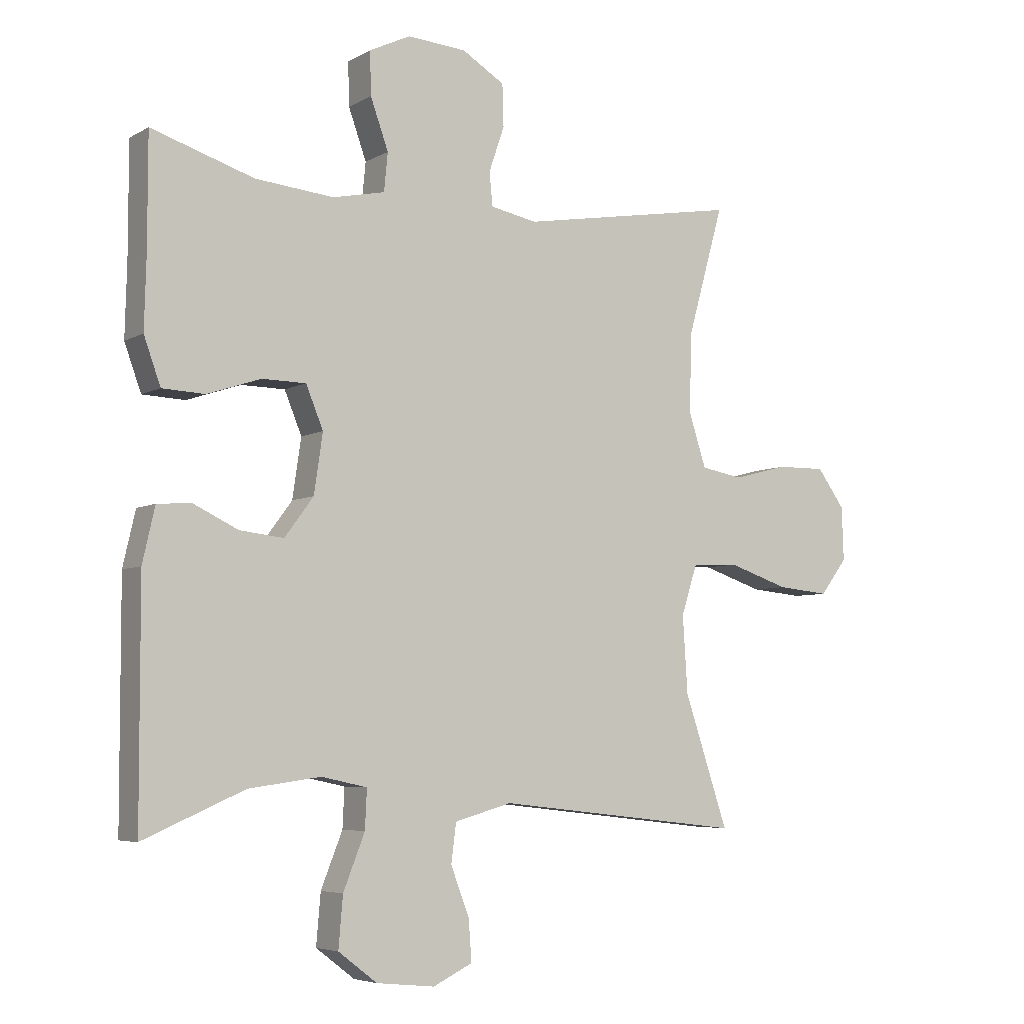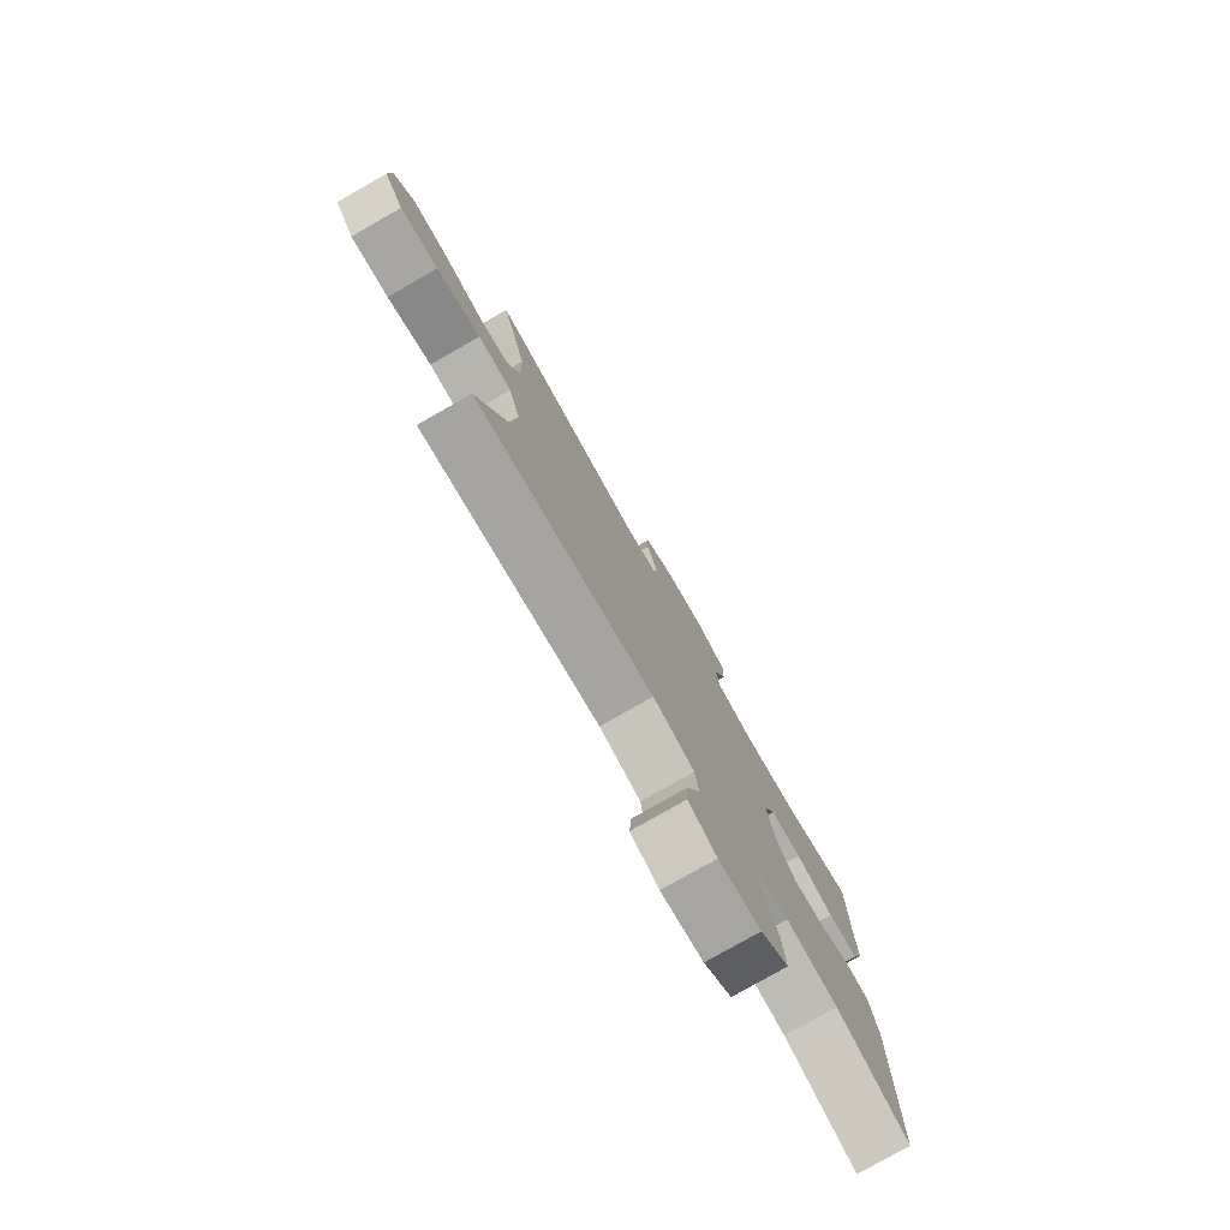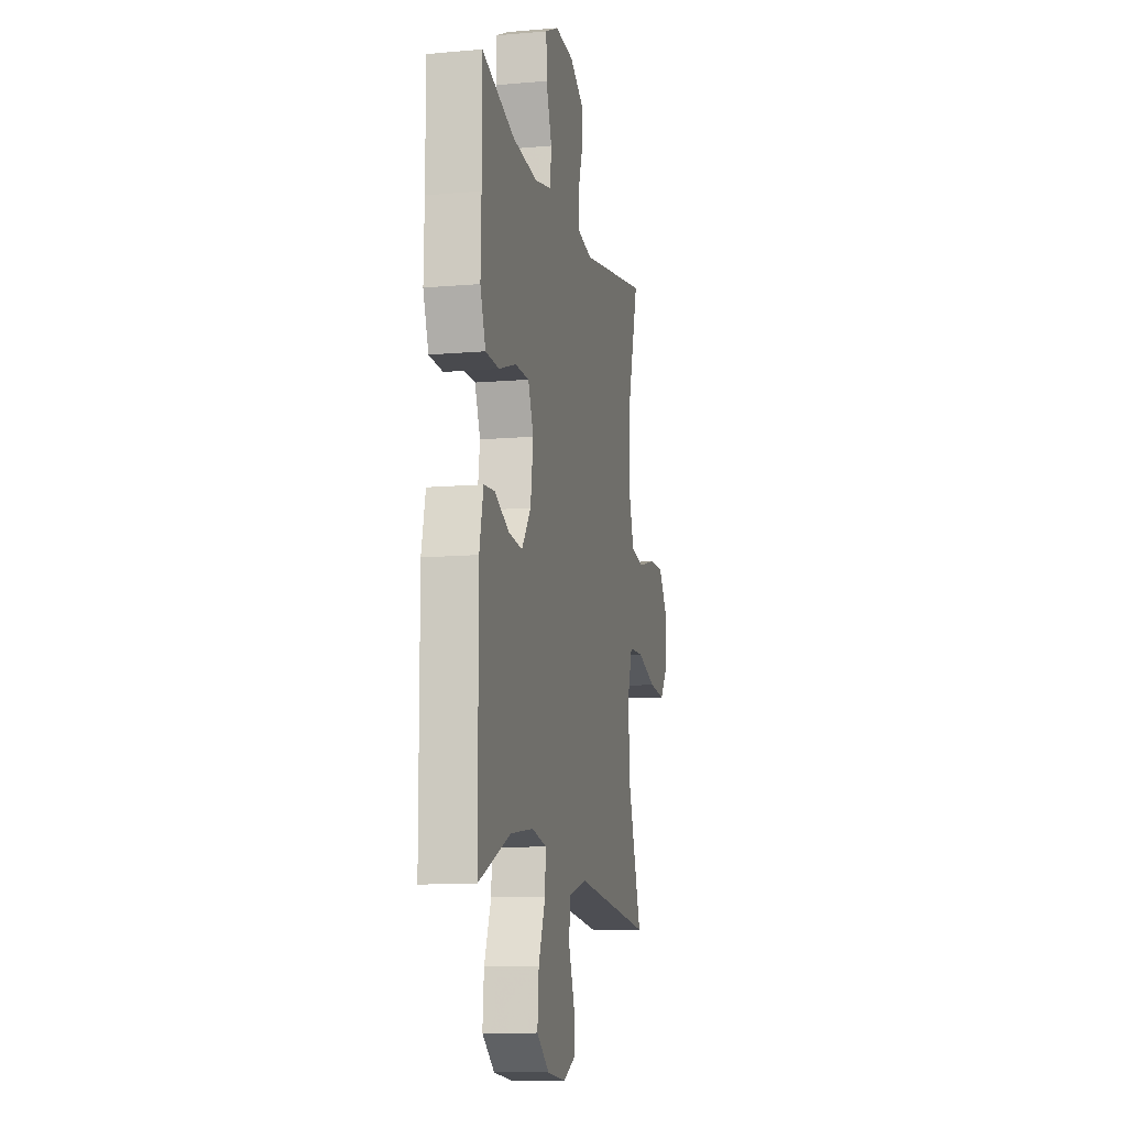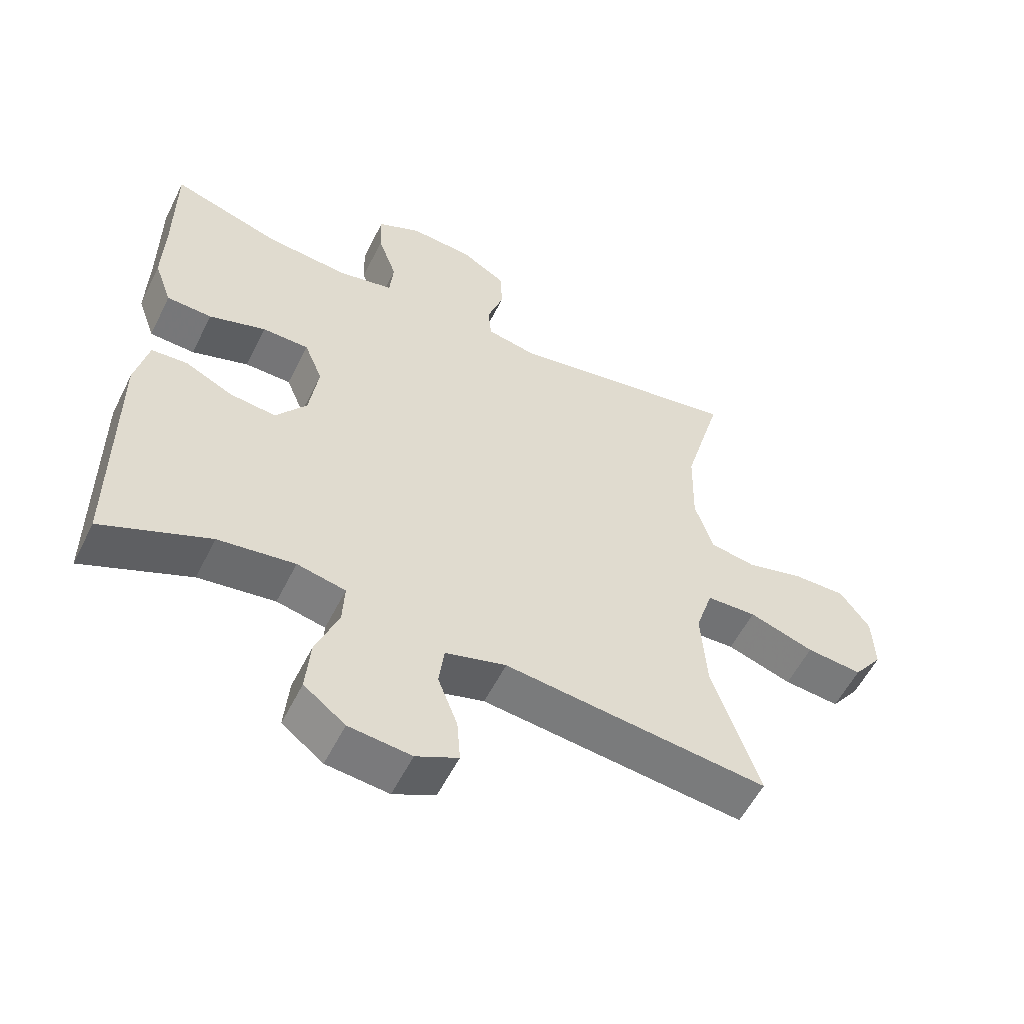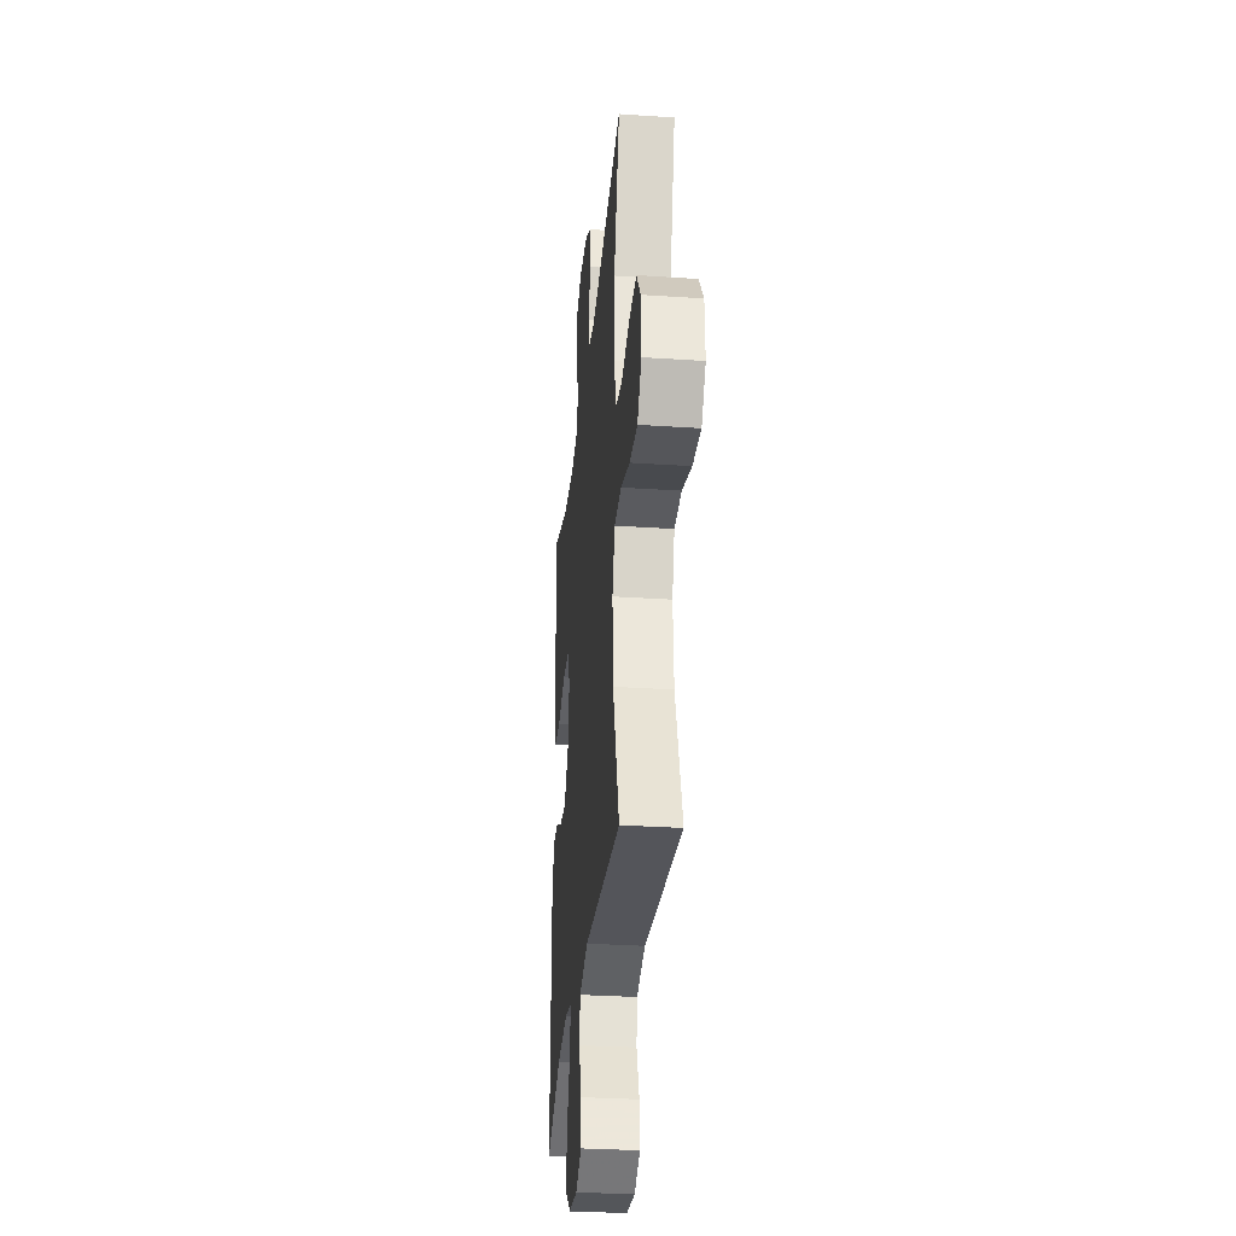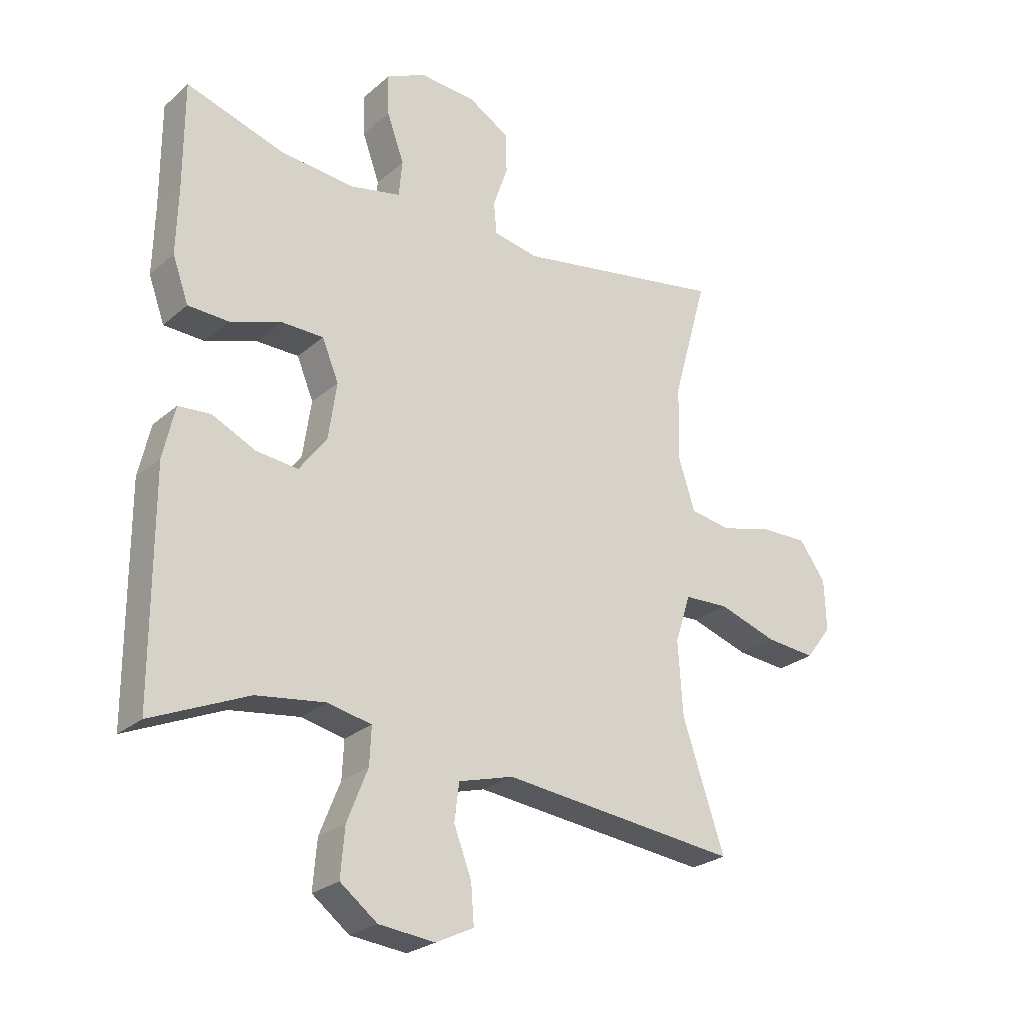
<metadata>
{"format":"obj","ext":"obj","renderer":"f3d","projection":"perspective","resolution":1024,"background":"white","views":[{"elev":-5.5,"azim":-31.7,"up":"+Z"},{"elev":-78.7,"azim":119.7,"up":"+Z"},{"elev":-11.0,"azim":-77.8,"up":"+Z"},{"elev":-56.3,"azim":-26.3,"up":"+Z"},{"elev":-31.2,"azim":84.5,"up":"+Z"},{"elev":-25.5,"azim":-36.6,"up":"+Z"}]}
</metadata>
<code>
v 0.5 0.07 -0.5
v 0.098 0.07 -0.455
v 0.005 0.07 -0.481
v -0.003 0.07 -0.544
v 0.027 0.07 -0.623
v 0.032 0.07 -0.689
v -0.032 0.07 -0.72
v -0.127 0.07 -0.71
v -0.19 0.07 -0.662
v -0.183 0.07 -0.58
v -0.148 0.07 -0.492
v -0.145 0.07 -0.429
v -0.219 0.07 -0.413
v -0.336 0.07 -0.429
v -0.5 0.07 -0.5
v -0.501 0.07 -0.121
v -0.481 0.07 -0.033
v -0.426 0.07 -0.029
v -0.353 0.07 -0.064
v -0.282 0.07 -0.072
v -0.235 0.07 -0.009
v -0.221 0.07 0.087
v -0.249 0.07 0.155
v -0.32 0.07 0.156
v -0.407 0.07 0.127
v -0.476 0.07 0.13
v -0.503 0.07 0.205
v -0.5 0.07 0.321
v -0.5 0.07 0.5
v -0.334 0.07 0.447
v -0.207 0.07 0.435
v -0.122 0.07 0.453
v -0.116 0.07 0.515
v -0.145 0.07 0.596
v -0.147 0.07 0.666
v -0.08 0.07 0.698
v 0.016 0.07 0.691
v 0.085 0.07 0.649
v 0.087 0.07 0.581
v 0.062 0.07 0.508
v 0.067 0.07 0.454
v 0.143 0.07 0.439
v 0.5 0.07 0.5
v 0.441 0.07 0.29
v 0.438 0.07 0.162
v 0.466 0.07 0.075
v 0.535 0.07 0.063
v 0.624 0.07 0.086
v 0.703 0.07 0.087
v 0.748 0.07 0.025
v 0.751 0.07 -0.062
v 0.707 0.07 -0.12
v 0.622 0.07 -0.112
v 0.523 0.07 -0.079
v 0.447 0.07 -0.082
v 0.421 0.07 -0.163
v 0.429 0.07 -0.288
v 0.5 0 -0.5
v 0.098 0 -0.455
v 0.005 0 -0.481
v -0.003 0 -0.544
v 0.027 0 -0.623
v 0.032 0 -0.689
v -0.032 0 -0.72
v -0.127 0 -0.71
v -0.19 0 -0.662
v -0.183 0 -0.58
v -0.148 0 -0.492
v -0.145 0 -0.429
v -0.219 0 -0.413
v -0.336 0 -0.429
v -0.5 0 -0.5
v -0.501 0 -0.121
v -0.481 0 -0.033
v -0.426 0 -0.029
v -0.353 0 -0.064
v -0.282 0 -0.072
v -0.235 0 -0.009
v -0.221 0 0.087
v -0.249 0 0.155
v -0.32 0 0.156
v -0.407 0 0.127
v -0.476 0 0.13
v -0.503 0 0.205
v -0.5 0 0.321
v -0.5 0 0.5
v -0.334 0 0.447
v -0.207 0 0.435
v -0.122 0 0.453
v -0.116 0 0.515
v -0.145 0 0.596
v -0.147 0 0.666
v -0.08 0 0.698
v 0.016 0 0.691
v 0.085 0 0.649
v 0.087 0 0.581
v 0.062 0 0.508
v 0.067 0 0.454
v 0.143 0 0.439
v 0.5 0 0.5
v 0.441 0 0.29
v 0.438 0 0.162
v 0.466 0 0.075
v 0.535 0 0.063
v 0.624 0 0.086
v 0.703 0 0.087
v 0.748 0 0.025
v 0.751 0 -0.062
v 0.707 0 -0.12
v 0.622 0 -0.112
v 0.523 0 -0.079
v 0.447 0 -0.082
v 0.421 0 -0.163
v 0.429 0 -0.288
f 52 53 54
f 51 52 54
f 50 51 54
f 49 50 54
f 48 49 54
f 47 48 54
f 46 47 54 55
f 45 46 55 56
f 42 43 44
f 44 45 56
f 42 44 56
f 41 42 56
f 38 39 40
f 37 38 40
f 36 37 40
f 35 36 40
f 34 35 40
f 33 34 40
f 32 33 40 41
f 41 56 57
f 32 41 57
f 31 32 57
f 28 29 30
f 28 30 31
f 27 28 31
f 26 27 31
f 25 26 31
f 24 25 31
f 17 18 19
f 16 17 19
f 15 16 19
f 14 15 19
f 13 14 19 20
f 12 13 20 21
f 9 10 11
f 8 9 11
f 7 8 11
f 6 7 11
f 5 6 11
f 4 5 11
f 3 4 11 12
f 12 21 22
f 3 12 22
f 2 3 22
f 2 22 23
f 1 2 23
f 57 1 23
f 31 57 23
f 23 24 31
f 111 110 109
f 111 109 108
f 111 108 107
f 111 107 106
f 111 106 105
f 111 105 104
f 112 111 104 103
f 113 112 103 102
f 101 100 99
f 113 102 101
f 113 101 99
f 113 99 98
f 97 96 95
f 97 95 94
f 97 94 93
f 97 93 92
f 97 92 91
f 97 91 90
f 98 97 90 89
f 114 113 98
f 114 98 89
f 114 89 88
f 87 86 85
f 88 87 85
f 88 85 84
f 88 84 83
f 88 83 82
f 88 82 81
f 76 75 74
f 76 74 73
f 76 73 72
f 76 72 71
f 77 76 71 70
f 78 77 70 69
f 68 67 66
f 68 66 65
f 68 65 64
f 68 64 63
f 68 63 62
f 68 62 61
f 69 68 61 60
f 79 78 69
f 79 69 60
f 79 60 59
f 80 79 59
f 80 59 58
f 80 58 114
f 80 114 88
f 88 81 80
f 1 58 59 2
f 2 59 60 3
f 3 60 61 4
f 4 61 62 5
f 5 62 63 6
f 6 63 64 7
f 7 64 65 8
f 8 65 66 9
f 9 66 67 10
f 10 67 68 11
f 11 68 69 12
f 12 69 70 13
f 13 70 71 14
f 14 71 72 15
f 15 72 73 16
f 16 73 74 17
f 17 74 75 18
f 18 75 76 19
f 19 76 77 20
f 20 77 78 21
f 21 78 79 22
f 22 79 80 23
f 23 80 81 24
f 24 81 82 25
f 25 82 83 26
f 26 83 84 27
f 27 84 85 28
f 28 85 86 29
f 29 86 87 30
f 30 87 88 31
f 31 88 89 32
f 32 89 90 33
f 33 90 91 34
f 34 91 92 35
f 35 92 93 36
f 36 93 94 37
f 37 94 95 38
f 38 95 96 39
f 39 96 97 40
f 40 97 98 41
f 41 98 99 42
f 42 99 100 43
f 43 100 101 44
f 44 101 102 45
f 45 102 103 46
f 46 103 104 47
f 47 104 105 48
f 48 105 106 49
f 49 106 107 50
f 50 107 108 51
f 51 108 109 52
f 52 109 110 53
f 53 110 111 54
f 54 111 112 55
f 55 112 113 56
f 56 113 114 57
f 57 114 58 1

</code>
